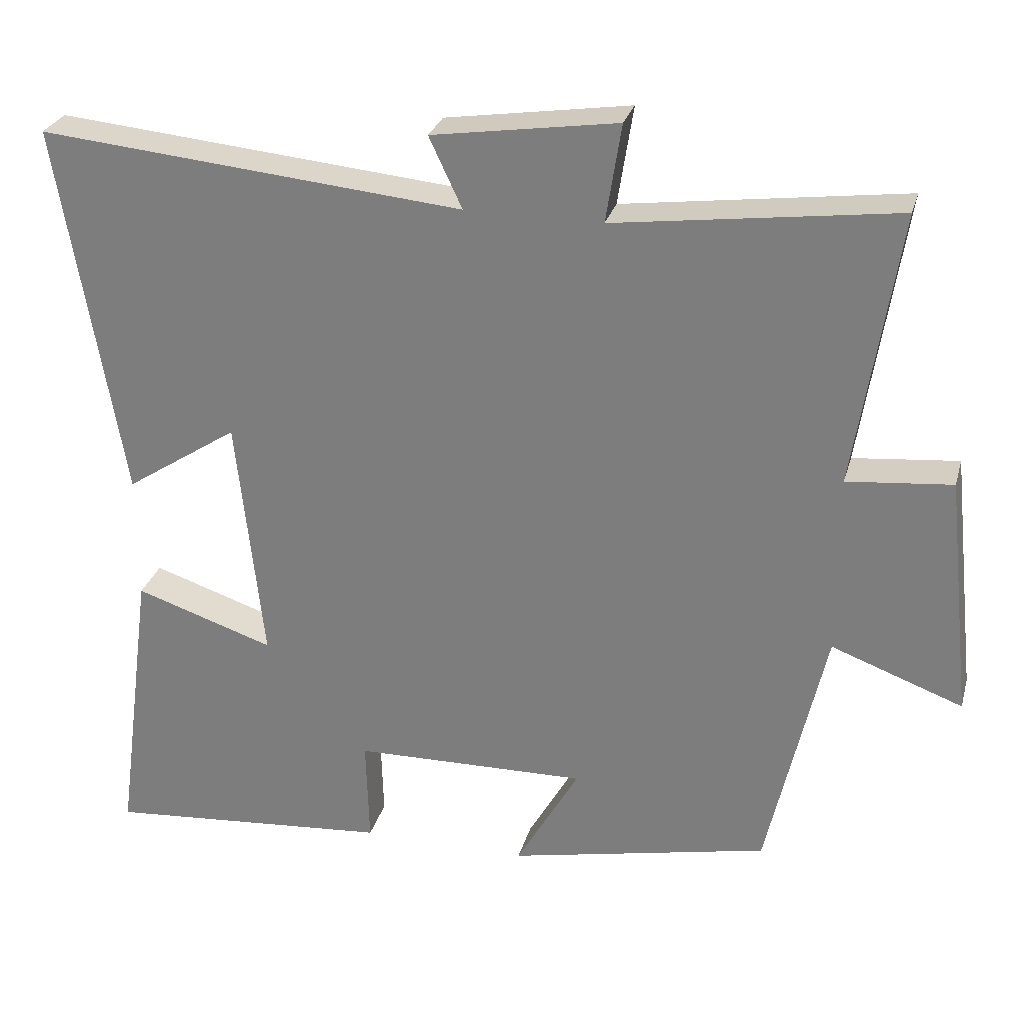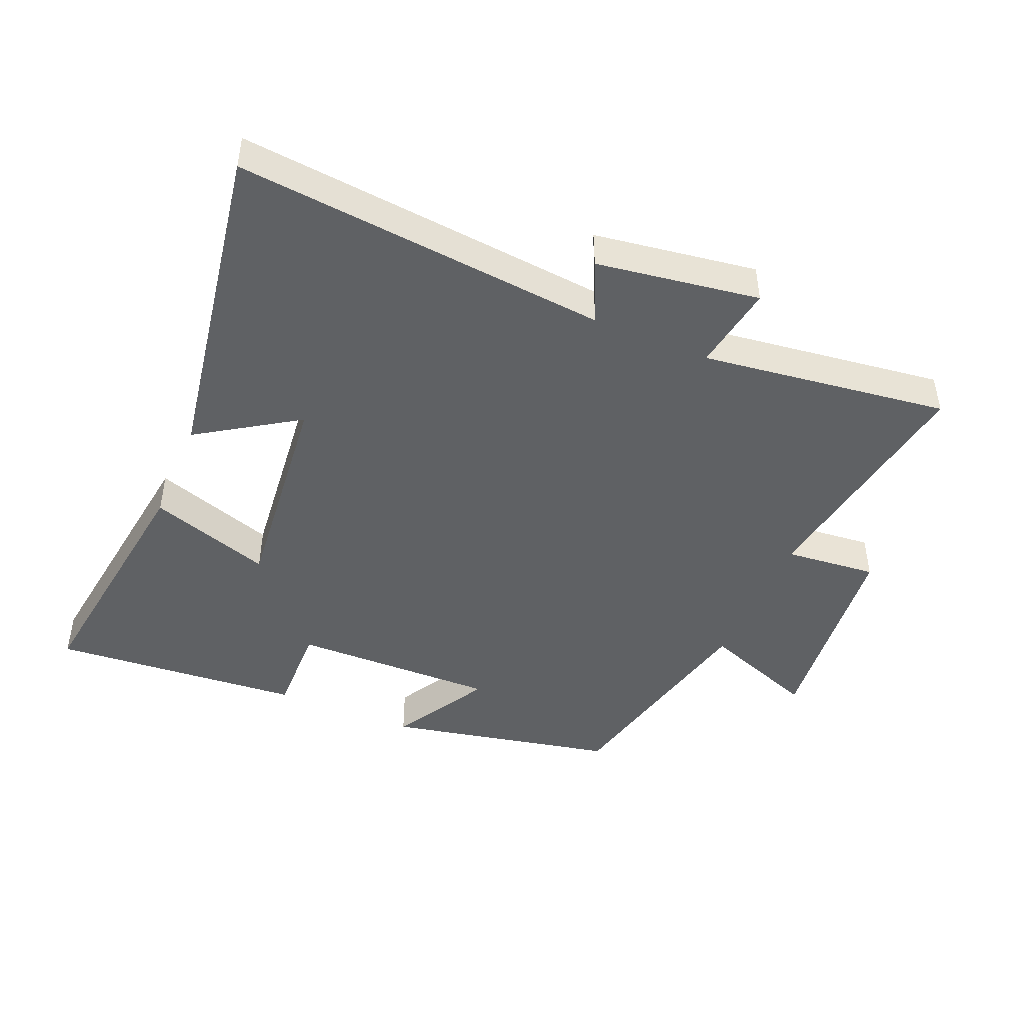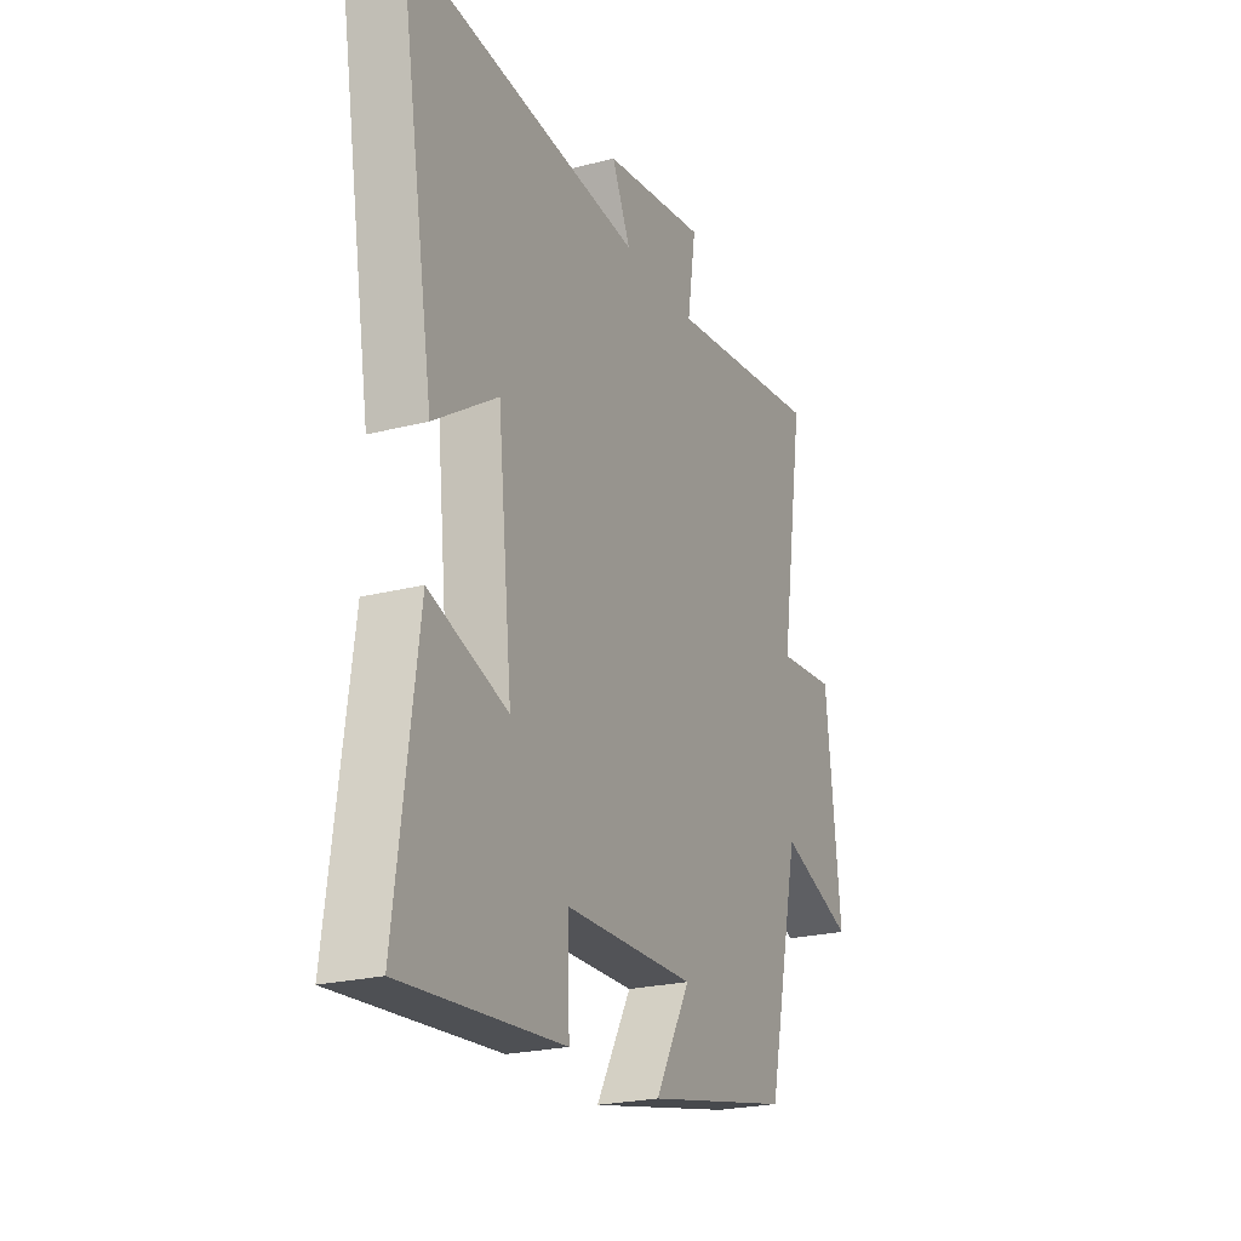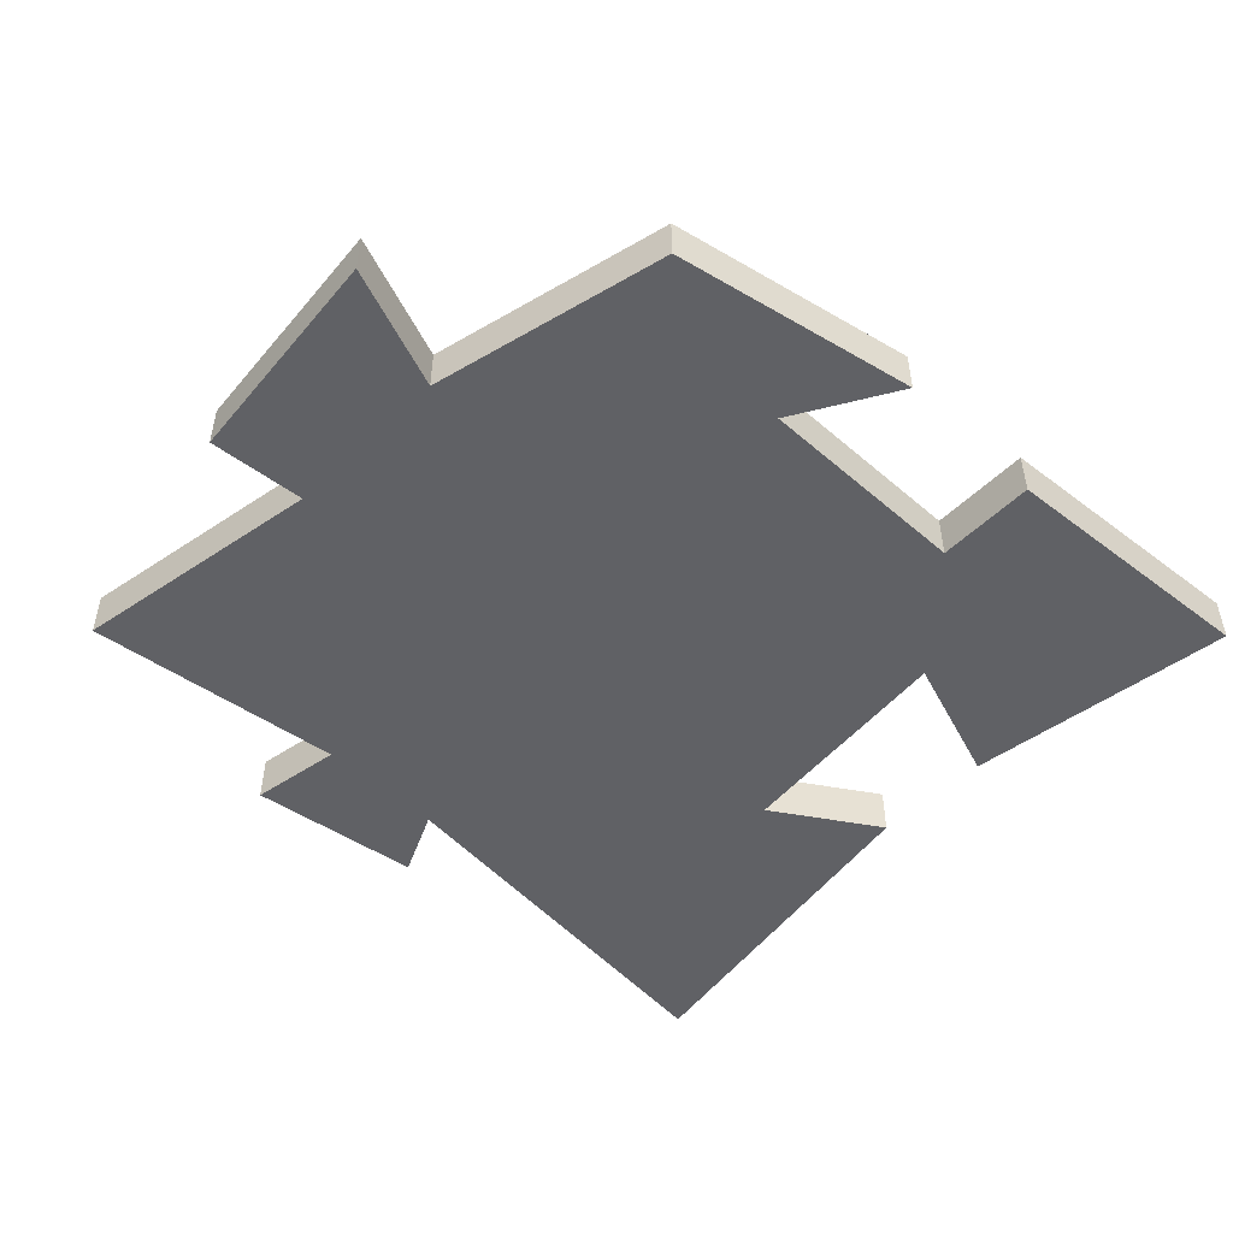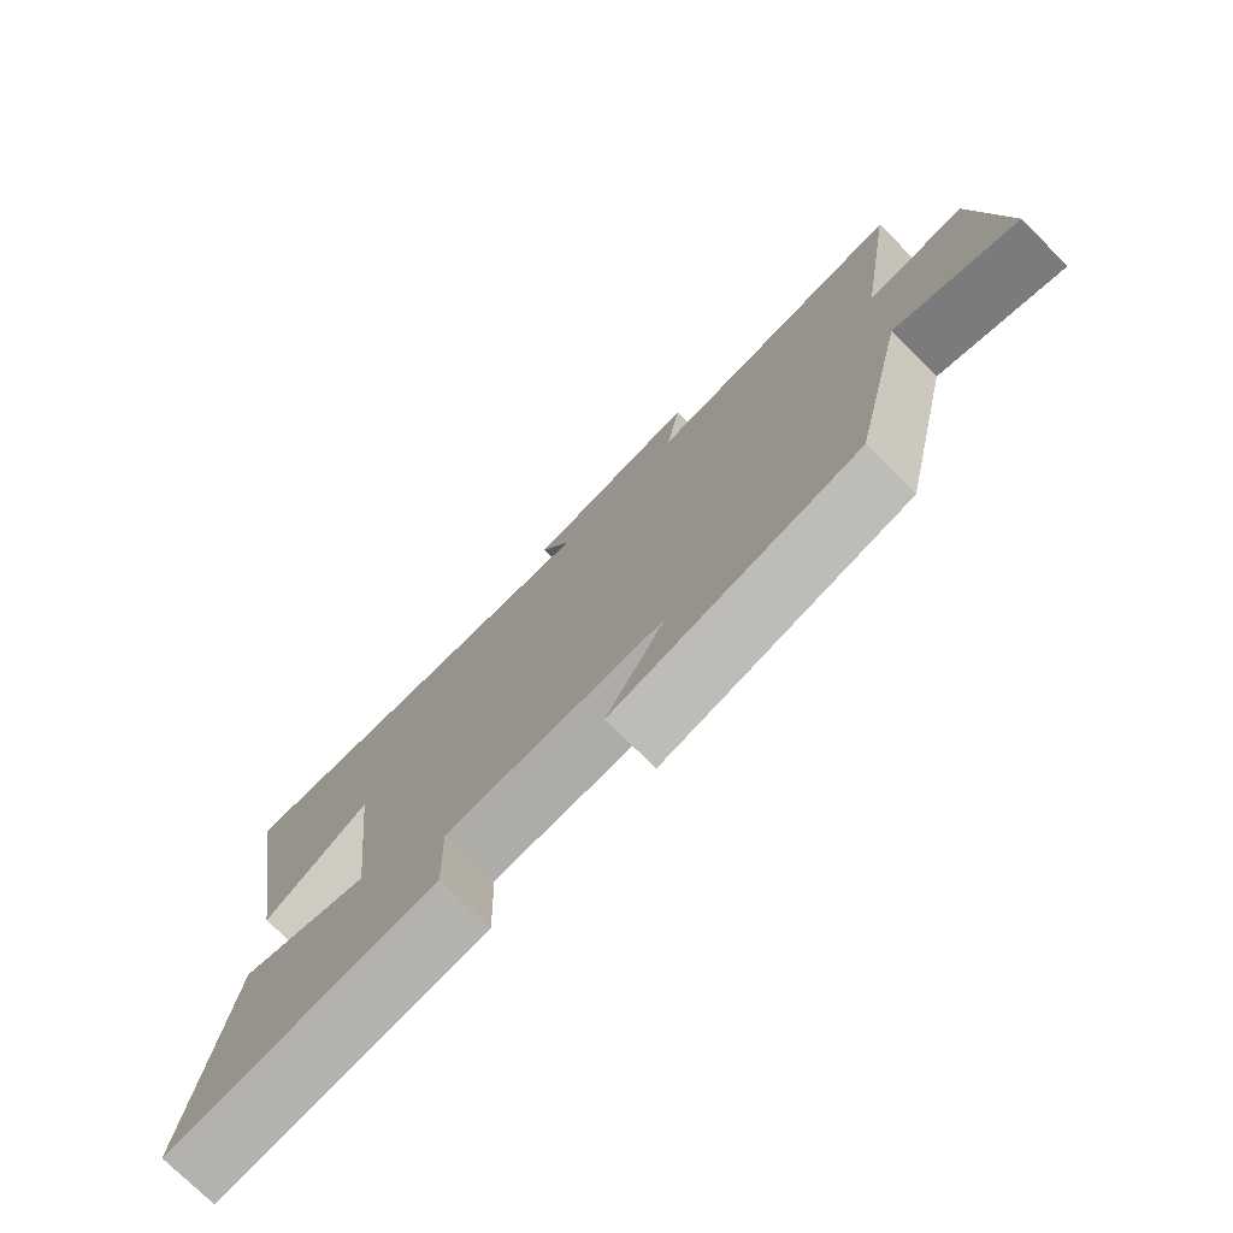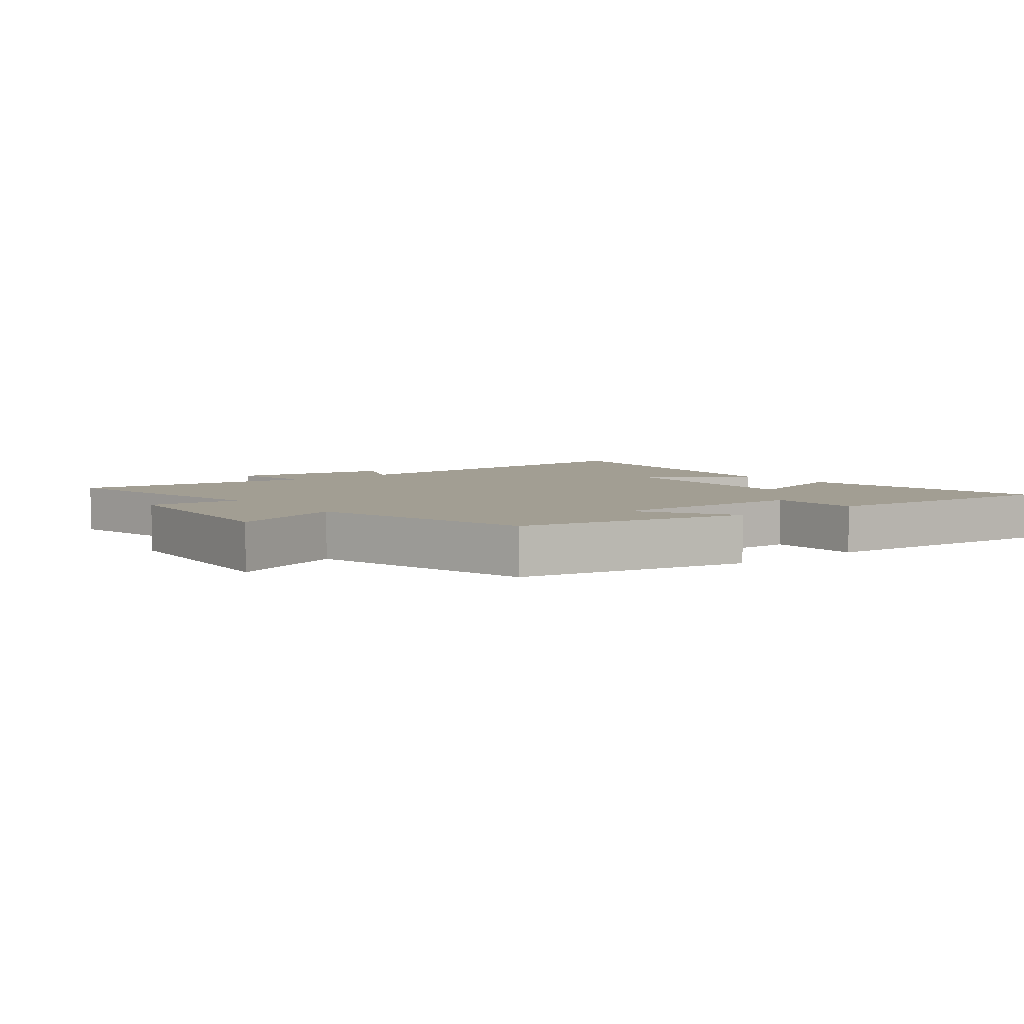
<metadata>
{"format":"obj","ext":"obj","renderer":"f3d","projection":"perspective","resolution":1024,"background":"white","views":[{"elev":28.0,"azim":14.7,"up":"+Z"},{"elev":-45.7,"azim":-23.1,"up":"+Y"},{"elev":-23.3,"azim":-66.5,"up":"+Z"},{"elev":-50.0,"azim":135.4,"up":"+Y"},{"elev":-75.8,"azim":45.3,"up":"+Z"},{"elev":5.1,"azim":140.9,"up":"+Y"}]}
</metadata>
<code>
v 0.421 0.07 -0.425
v 0.065 0.07 -0.5
v 0.151 0.07 -0.349
v -0.167 0.07 -0.355
v -0.163 0.07 -0.5
v -0.553 0.07 -0.532
v -0.5 0.07 -0.134
v -0.31 0.07 -0.197
v -0.346 0.07 0.141
v -0.5 0.07 0.04
v -0.587 0.07 0.554
v -0.01 0.07 0.5
v -0.055 0.07 0.596
v 0.197 0.07 0.634
v 0.176 0.07 0.5
v 0.559 0.07 0.551
v 0.5 0.07 0.175
v 0.643 0.07 0.189
v 0.679 0.07 -0.141
v 0.5 0.07 -0.075
v 0.421 0 -0.425
v 0.065 0 -0.5
v 0.151 0 -0.349
v -0.167 0 -0.355
v -0.163 0 -0.5
v -0.553 0 -0.532
v -0.5 0 -0.134
v -0.31 0 -0.197
v -0.346 0 0.141
v -0.5 0 0.04
v -0.587 0 0.554
v -0.01 0 0.5
v -0.055 0 0.596
v 0.197 0 0.634
v 0.176 0 0.5
v 0.559 0 0.551
v 0.5 0 0.175
v 0.643 0 0.189
v 0.679 0 -0.141
v 0.5 0 -0.075
f 17 18 19 20
f 1 2 3
f 20 1 3
f 17 20 3
f 17 3 4
f 16 17 4
f 15 16 4
f 12 13 14 15
f 12 15 4
f 9 10 11 12
f 8 9 12 4
f 6 7 8
f 5 6 8
f 4 5 8
f 40 39 38 37
f 23 22 21
f 23 21 40
f 23 40 37
f 24 23 37
f 24 37 36
f 24 36 35
f 35 34 33 32
f 24 35 32
f 32 31 30 29
f 24 32 29 28
f 28 27 26
f 28 26 25
f 28 25 24
f 1 21 22 2
f 2 22 23 3
f 3 23 24 4
f 4 24 25 5
f 5 25 26 6
f 6 26 27 7
f 7 27 28 8
f 8 28 29 9
f 9 29 30 10
f 10 30 31 11
f 11 31 32 12
f 12 32 33 13
f 13 33 34 14
f 14 34 35 15
f 15 35 36 16
f 16 36 37 17
f 17 37 38 18
f 18 38 39 19
f 19 39 40 20
f 20 40 21 1

</code>
